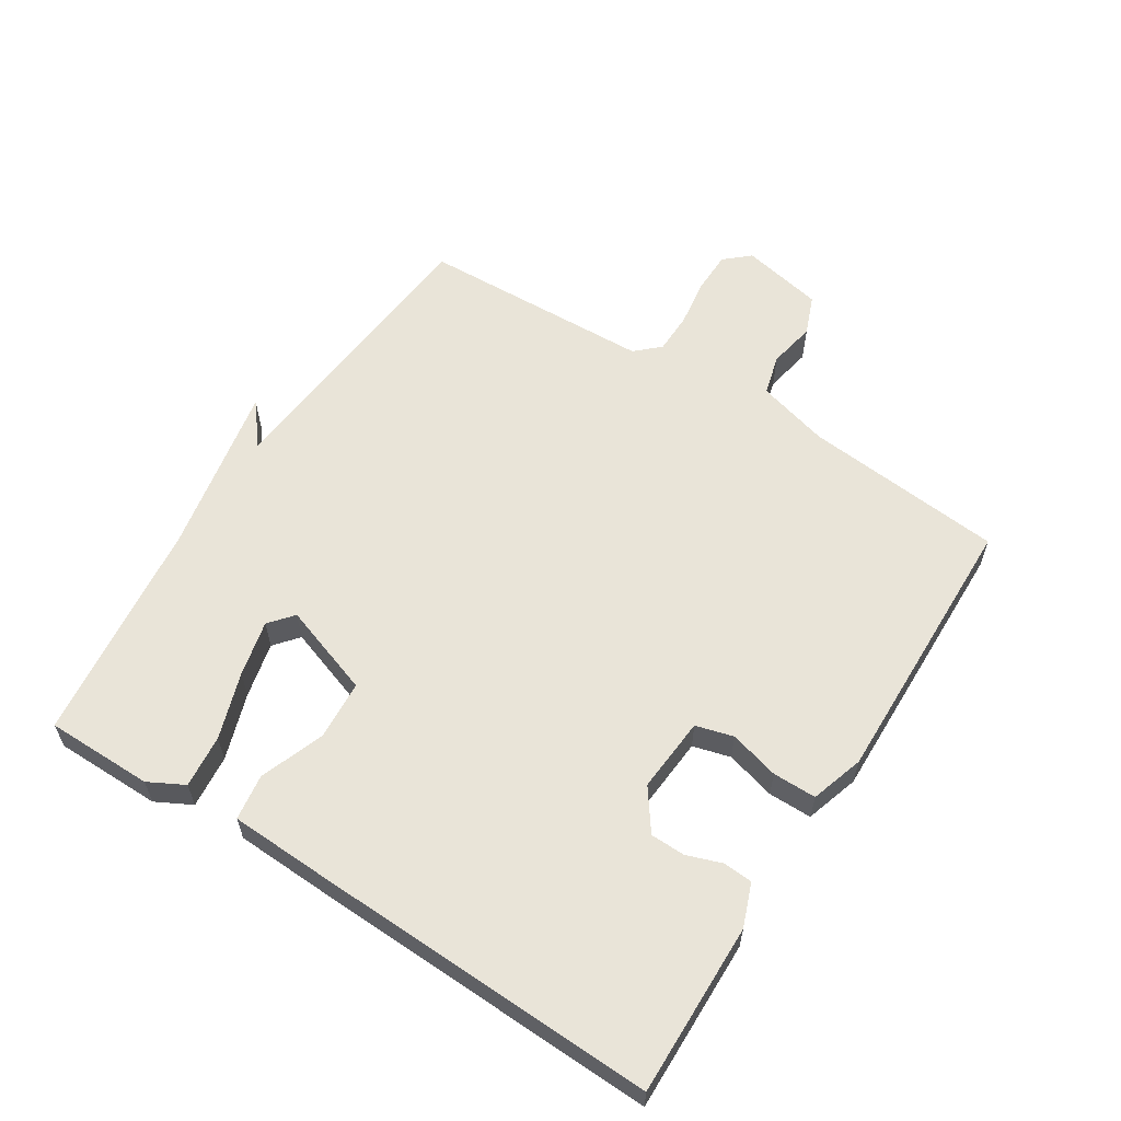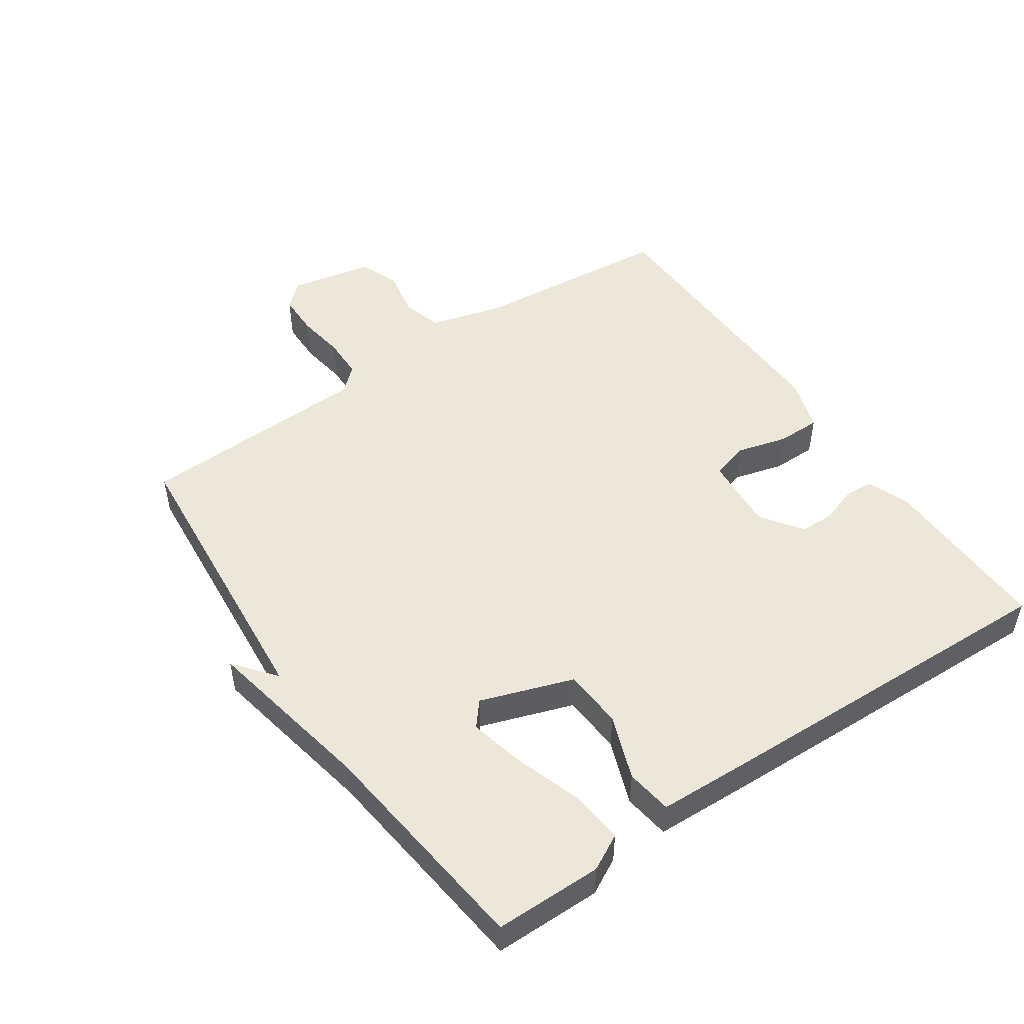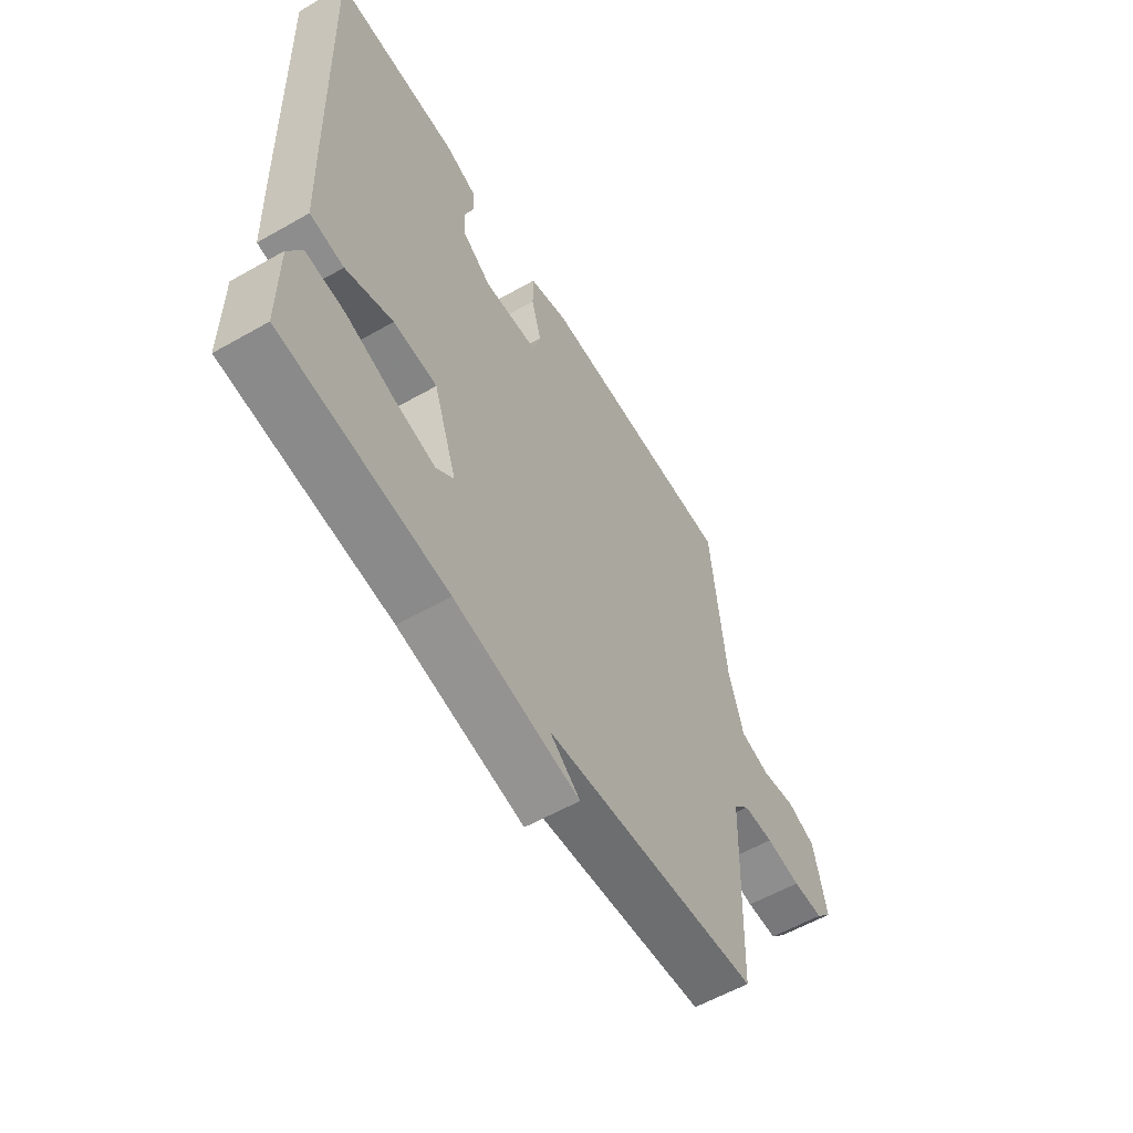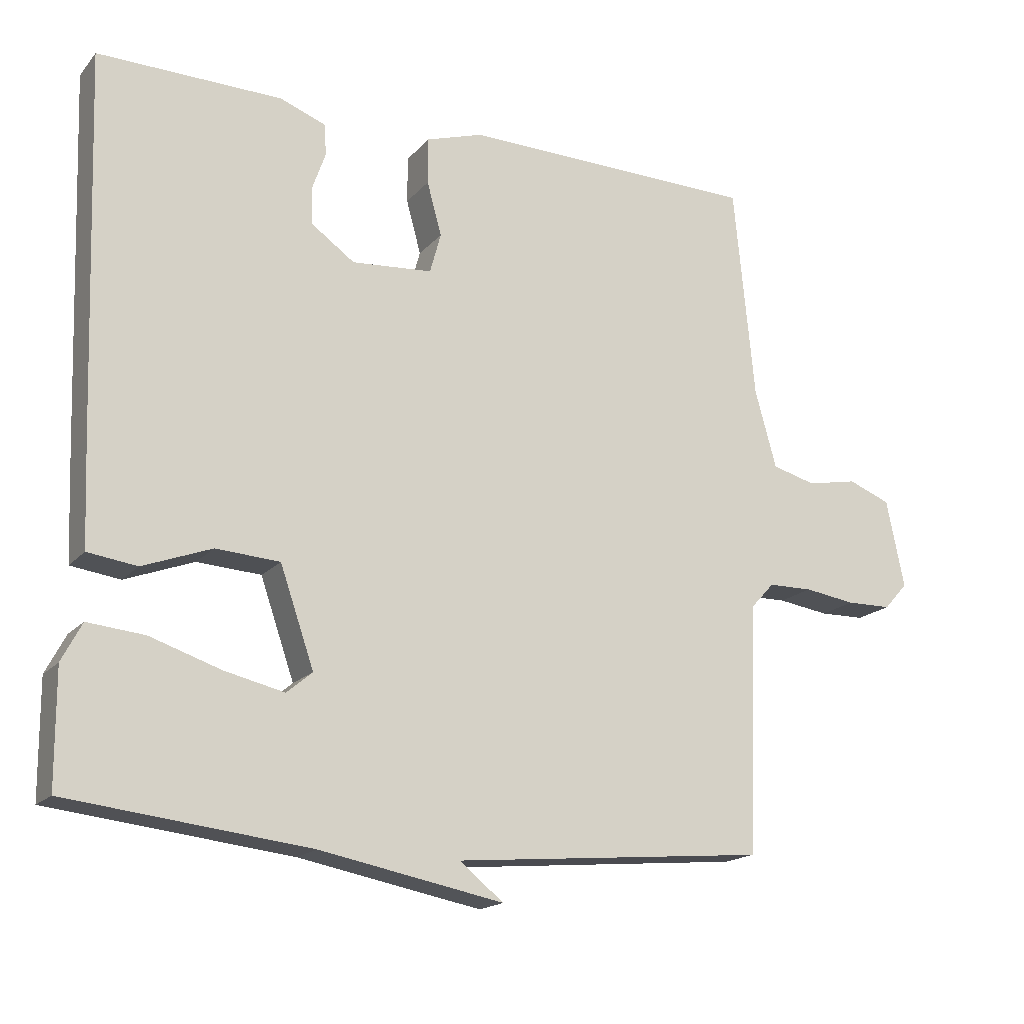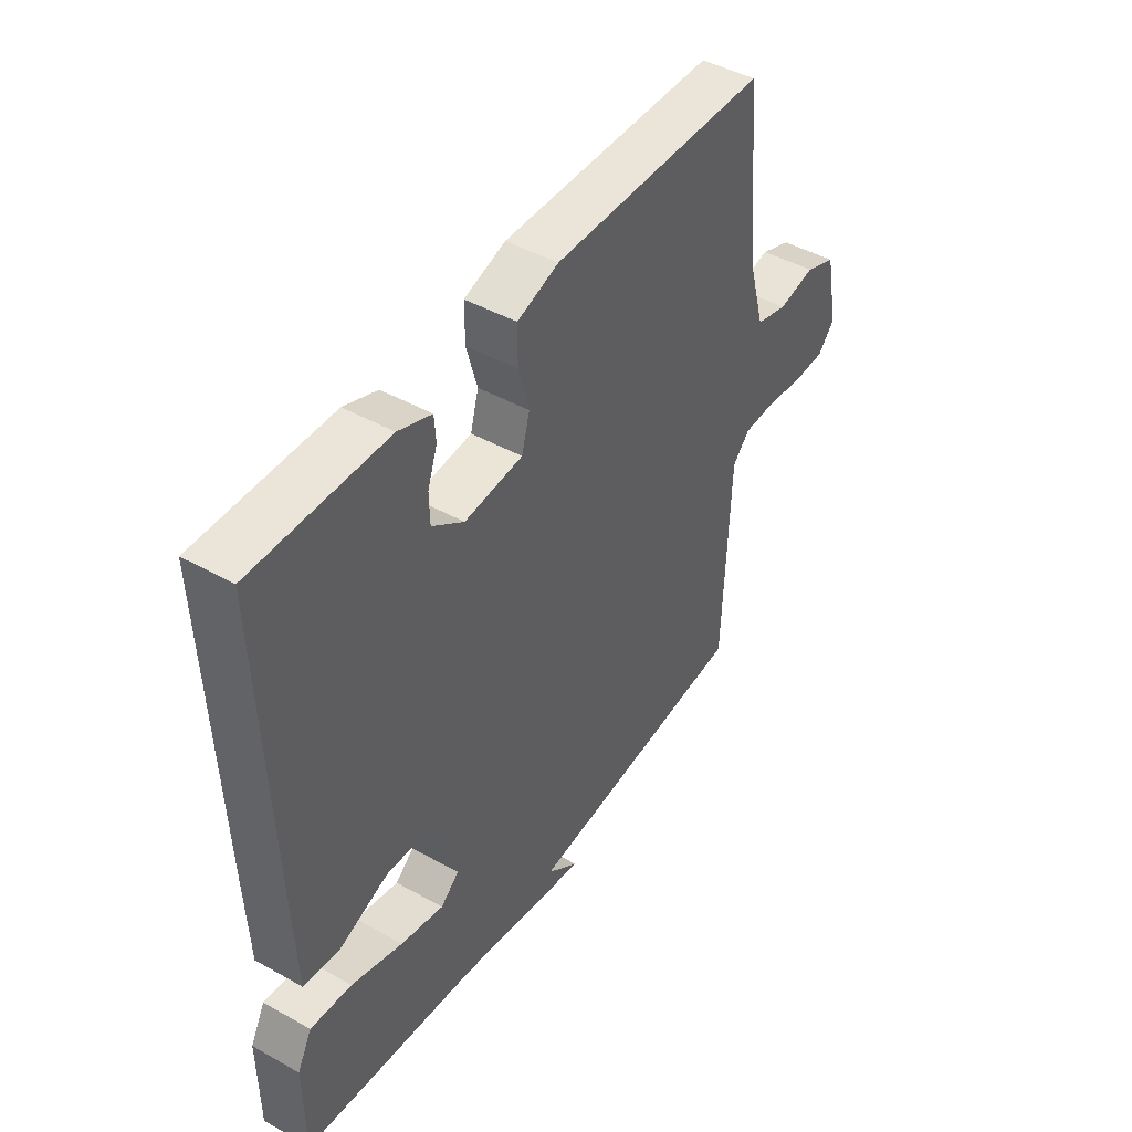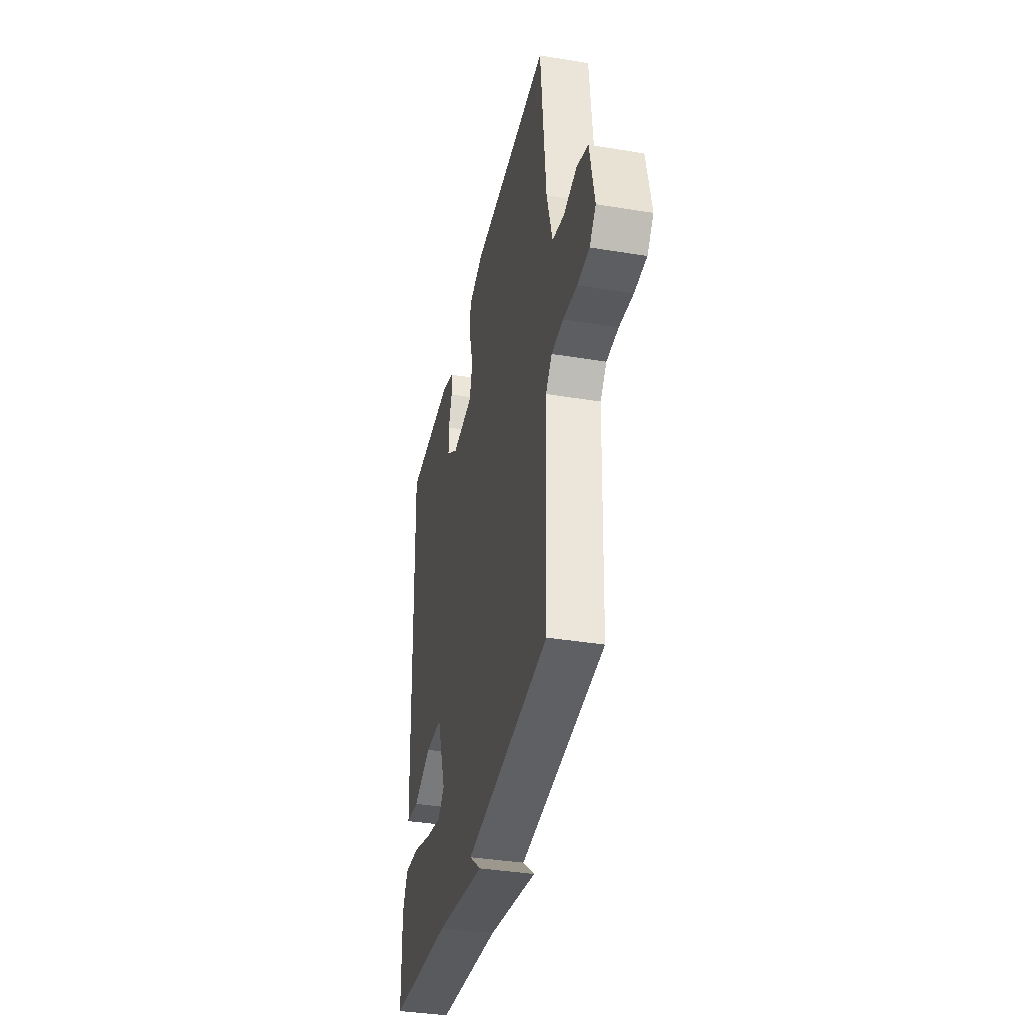
<metadata>
{"format":"obj","ext":"obj","renderer":"f3d","projection":"perspective","resolution":1024,"background":"white","views":[{"elev":59.8,"azim":-57.6,"up":"+Y"},{"elev":50.0,"azim":-124.4,"up":"+Y"},{"elev":-58.3,"azim":-59.5,"up":"+Z"},{"elev":-17.3,"azim":-27.0,"up":"+Z"},{"elev":45.4,"azim":-57.2,"up":"+Z"},{"elev":-37.6,"azim":78.1,"up":"+Z"}]}
</metadata>
<code>
v 0.5 0.07 0.5
v 0.53 0.07 0.191
v 0.561 0.07 0.079
v 0.624 0.07 0.062
v 0.697 0.07 0.076
v 0.758 0.07 0.052
v 0.784 0.07 -0.075
v 0.75 0.07 -0.113
v 0.685 0.07 -0.114
v 0.611 0.07 -0.103
v 0.547 0.07 -0.104
v 0.513 0.07 -0.141
v 0.5 0.07 -0.5
v 0.047 0.07 -0.54
v 0.111 0.07 -0.591
v -0.153 0.07 -0.54
v -0.5 0.07 -0.5
v -0.501 0.07 -0.335
v -0.472 0.07 -0.28
v -0.39 0.07 -0.288
v -0.288 0.07 -0.322
v -0.202 0.07 -0.342
v -0.165 0.07 -0.311
v -0.214 0.07 -0.169
v -0.306 0.07 -0.163
v -0.405 0.07 -0.2
v -0.476 0.07 -0.19
v -0.482 0.07 -0.04
v -0.5 0.07 0.5
v -0.235 0.07 0.495
v -0.169 0.07 0.47
v -0.166 0.07 0.425
v -0.185 0.07 0.371
v -0.184 0.07 0.317
v -0.121 0.07 0.272
v -0.005 0.07 0.281
v 0.011 0.07 0.339
v -0.01 0.07 0.416
v -0.01 0.07 0.483
v 0.072 0.07 0.509
v 0.5 0 0.5
v 0.53 0 0.191
v 0.561 0 0.079
v 0.624 0 0.062
v 0.697 0 0.076
v 0.758 0 0.052
v 0.784 0 -0.075
v 0.75 0 -0.113
v 0.685 0 -0.114
v 0.611 0 -0.103
v 0.547 0 -0.104
v 0.513 0 -0.141
v 0.5 0 -0.5
v 0.047 0 -0.54
v 0.111 0 -0.591
v -0.153 0 -0.54
v -0.5 0 -0.5
v -0.501 0 -0.335
v -0.472 0 -0.28
v -0.39 0 -0.288
v -0.288 0 -0.322
v -0.202 0 -0.342
v -0.165 0 -0.311
v -0.214 0 -0.169
v -0.306 0 -0.163
v -0.405 0 -0.2
v -0.476 0 -0.19
v -0.482 0 -0.04
v -0.5 0 0.5
v -0.235 0 0.495
v -0.169 0 0.47
v -0.166 0 0.425
v -0.185 0 0.371
v -0.184 0 0.317
v -0.121 0 0.272
v -0.005 0 0.281
v 0.011 0 0.339
v -0.01 0 0.416
v -0.01 0 0.483
v 0.072 0 0.509
f 40 1 2
f 39 40 2
f 38 39 2
f 37 38 2
f 36 37 2 3
f 35 36 3
f 31 32 33
f 30 31 33
f 29 30 33
f 28 29 33
f 27 28 33
f 26 27 33
f 25 26 33 34
f 24 25 34 35
f 19 20 21
f 18 19 21
f 17 18 21
f 16 17 21
f 16 21 22
f 15 16 22
f 14 15 22
f 14 22 23
f 13 14 23
f 12 13 23
f 8 9 10
f 7 8 10
f 6 7 10
f 5 6 10
f 4 5 10
f 3 4 10 11
f 23 24 35
f 12 23 35
f 11 12 35
f 3 11 35
f 42 41 80
f 42 80 79
f 42 79 78
f 42 78 77
f 43 42 77 76
f 43 76 75
f 73 72 71
f 73 71 70
f 73 70 69
f 73 69 68
f 73 68 67
f 73 67 66
f 74 73 66 65
f 75 74 65 64
f 61 60 59
f 61 59 58
f 61 58 57
f 61 57 56
f 62 61 56
f 62 56 55
f 62 55 54
f 63 62 54
f 63 54 53
f 63 53 52
f 50 49 48
f 50 48 47
f 50 47 46
f 50 46 45
f 50 45 44
f 51 50 44 43
f 75 64 63
f 75 63 52
f 75 52 51
f 75 51 43
f 1 41 42 2
f 2 42 43 3
f 3 43 44 4
f 4 44 45 5
f 5 45 46 6
f 6 46 47 7
f 7 47 48 8
f 8 48 49 9
f 9 49 50 10
f 10 50 51 11
f 11 51 52 12
f 12 52 53 13
f 13 53 54 14
f 14 54 55 15
f 15 55 56 16
f 16 56 57 17
f 17 57 58 18
f 18 58 59 19
f 19 59 60 20
f 20 60 61 21
f 21 61 62 22
f 22 62 63 23
f 23 63 64 24
f 24 64 65 25
f 25 65 66 26
f 26 66 67 27
f 27 67 68 28
f 28 68 69 29
f 29 69 70 30
f 30 70 71 31
f 31 71 72 32
f 32 72 73 33
f 33 73 74 34
f 34 74 75 35
f 35 75 76 36
f 36 76 77 37
f 37 77 78 38
f 38 78 79 39
f 39 79 80 40
f 40 80 41 1

</code>
